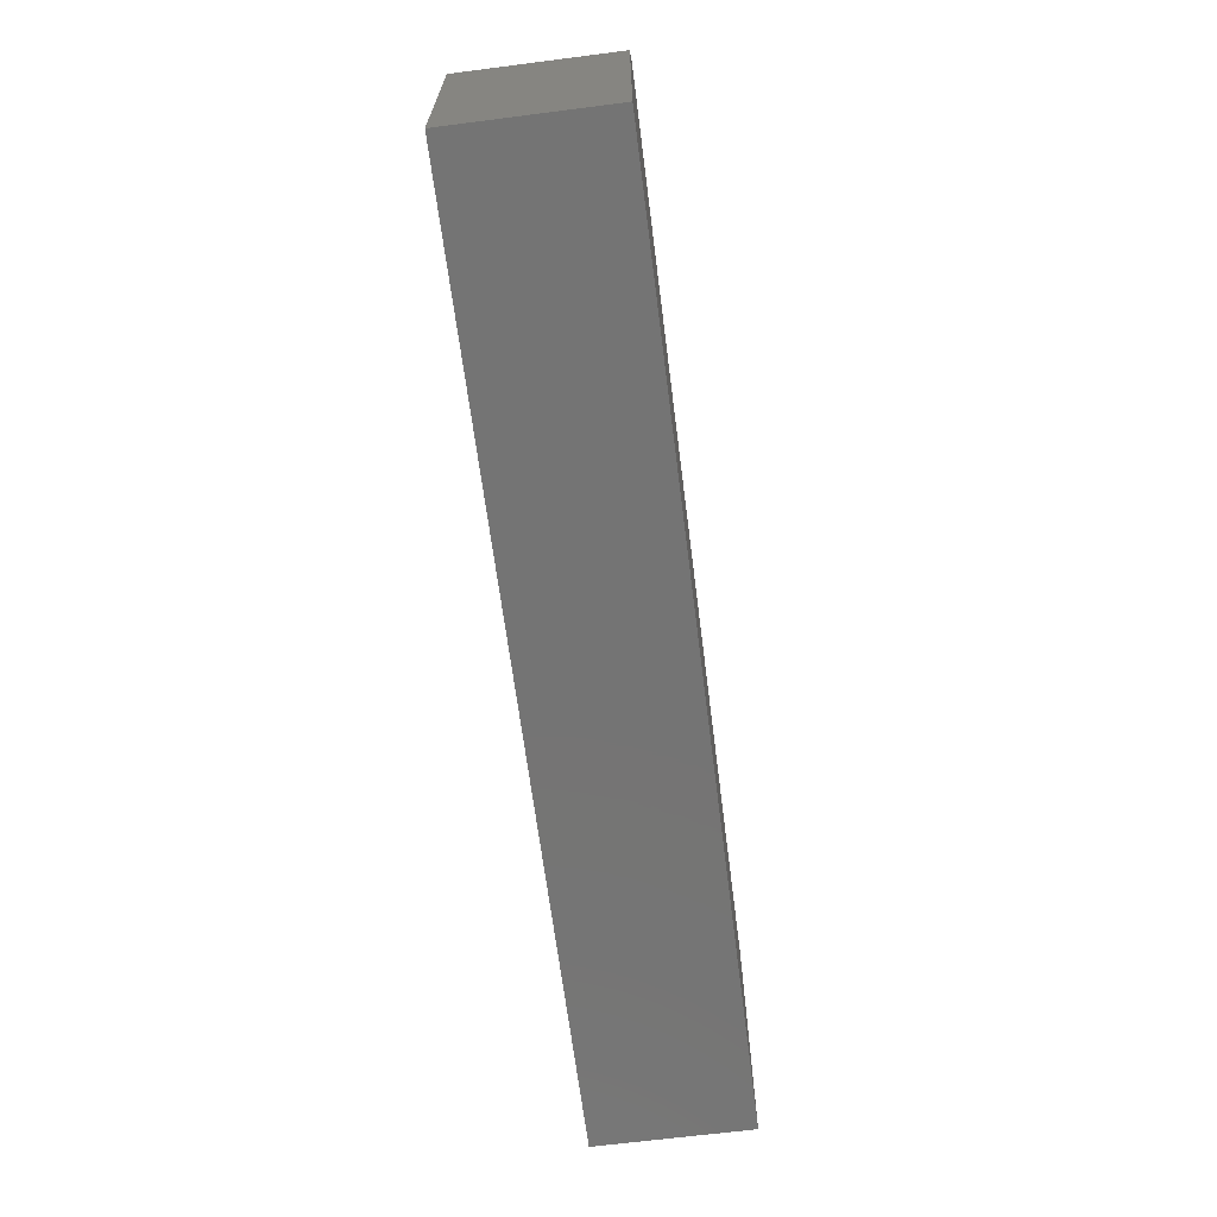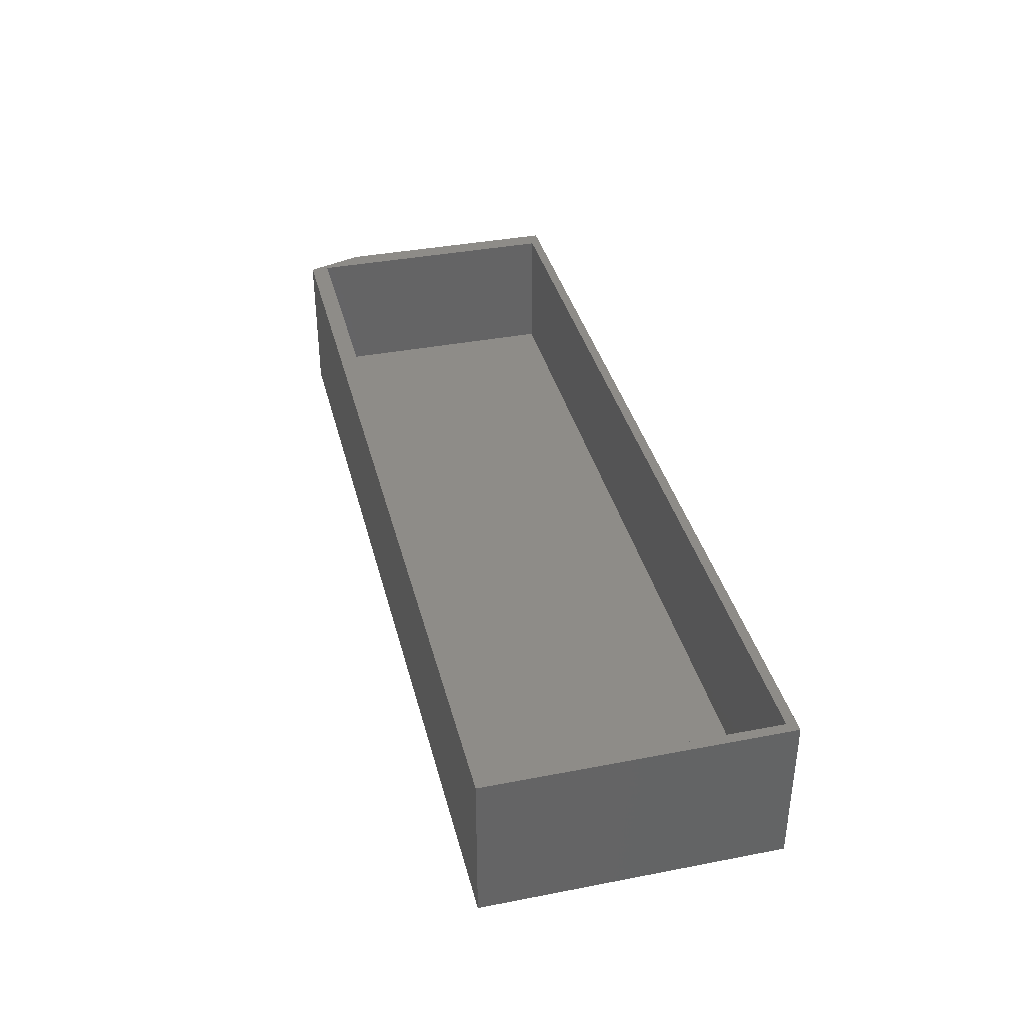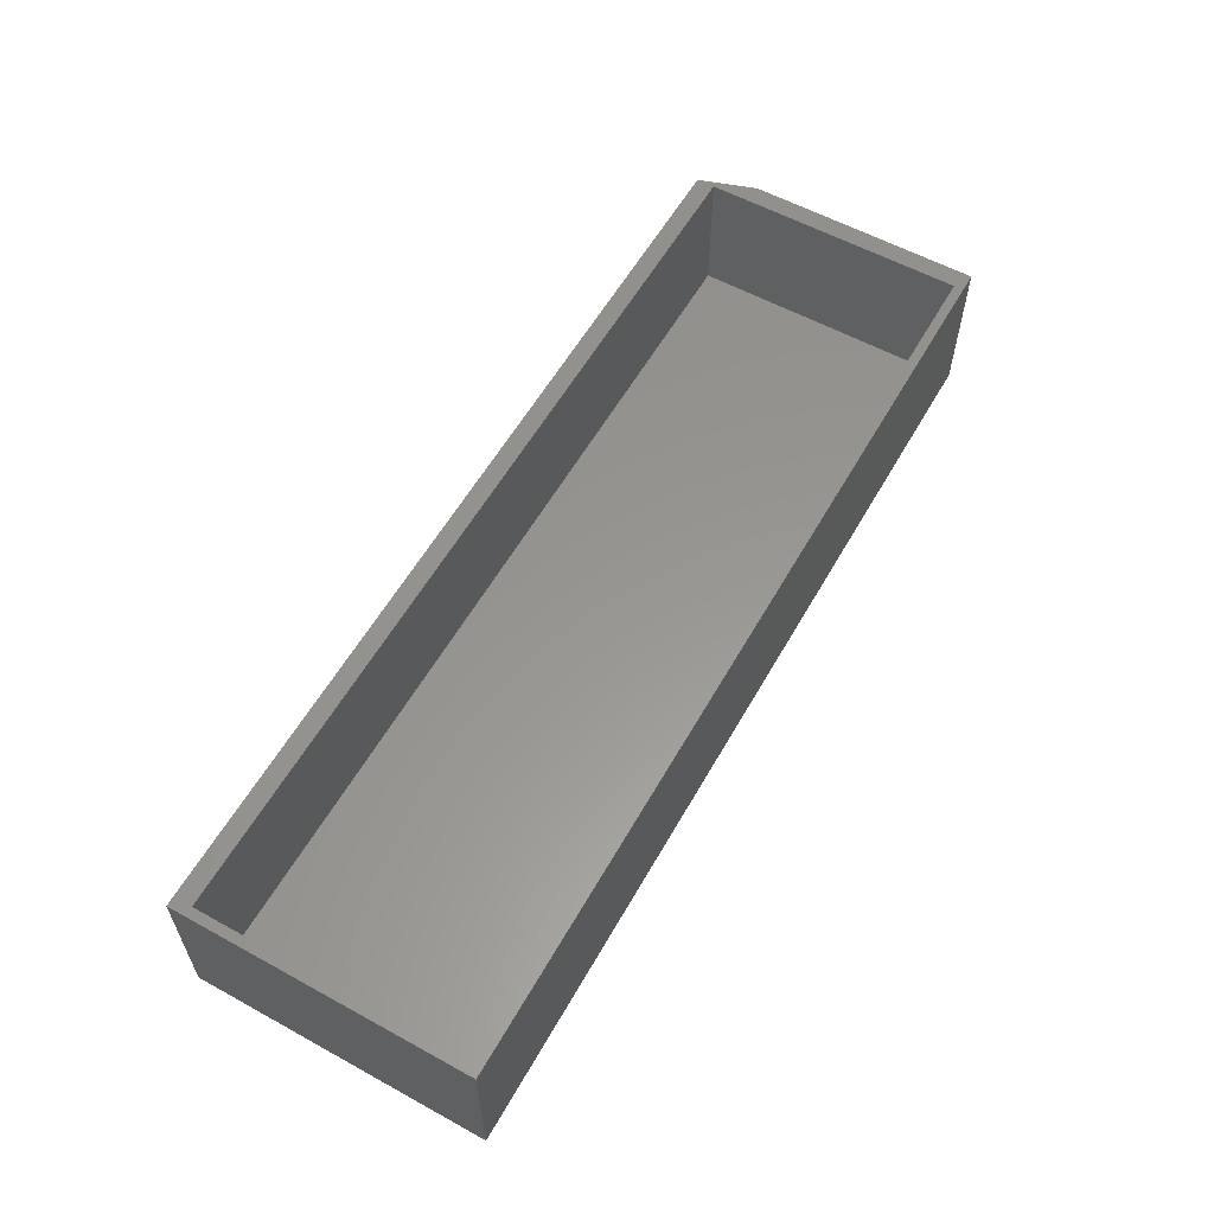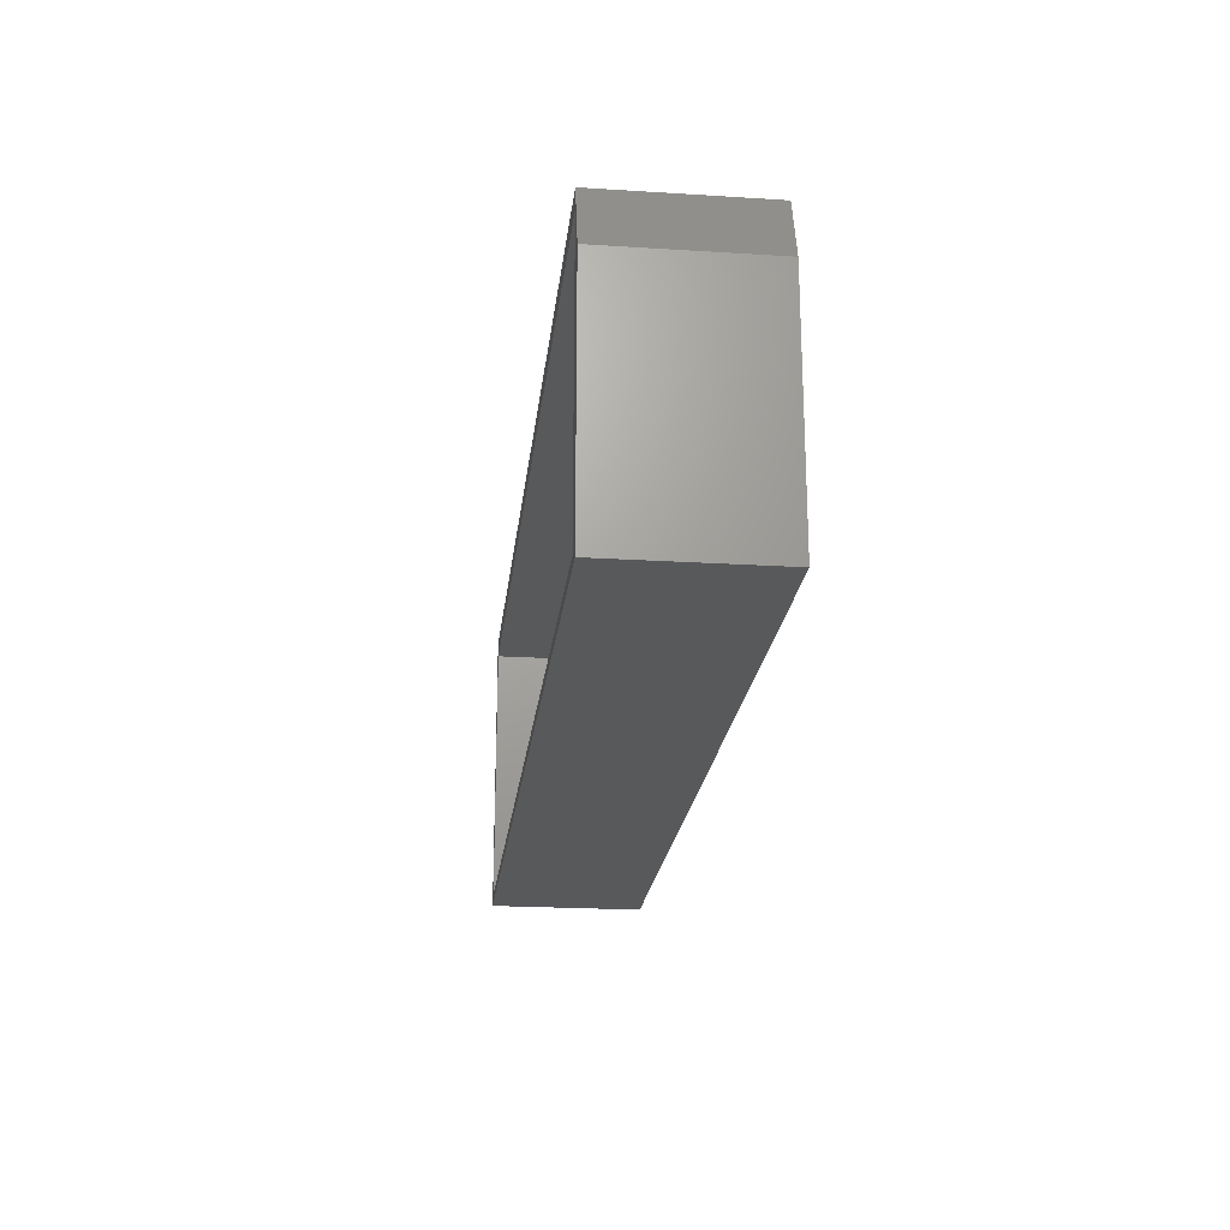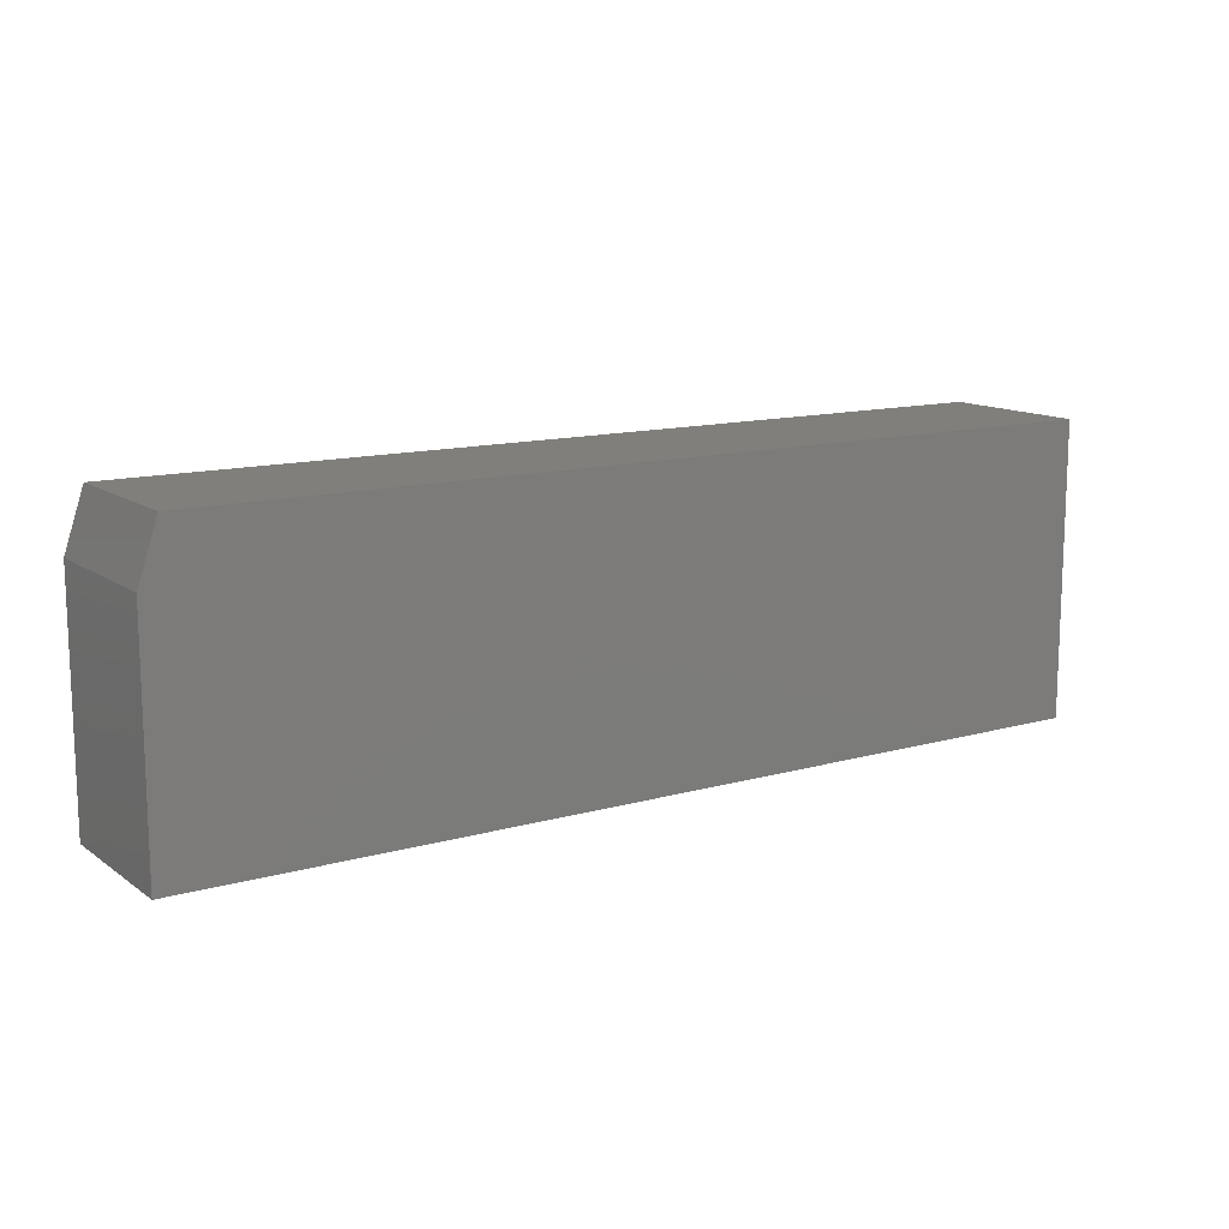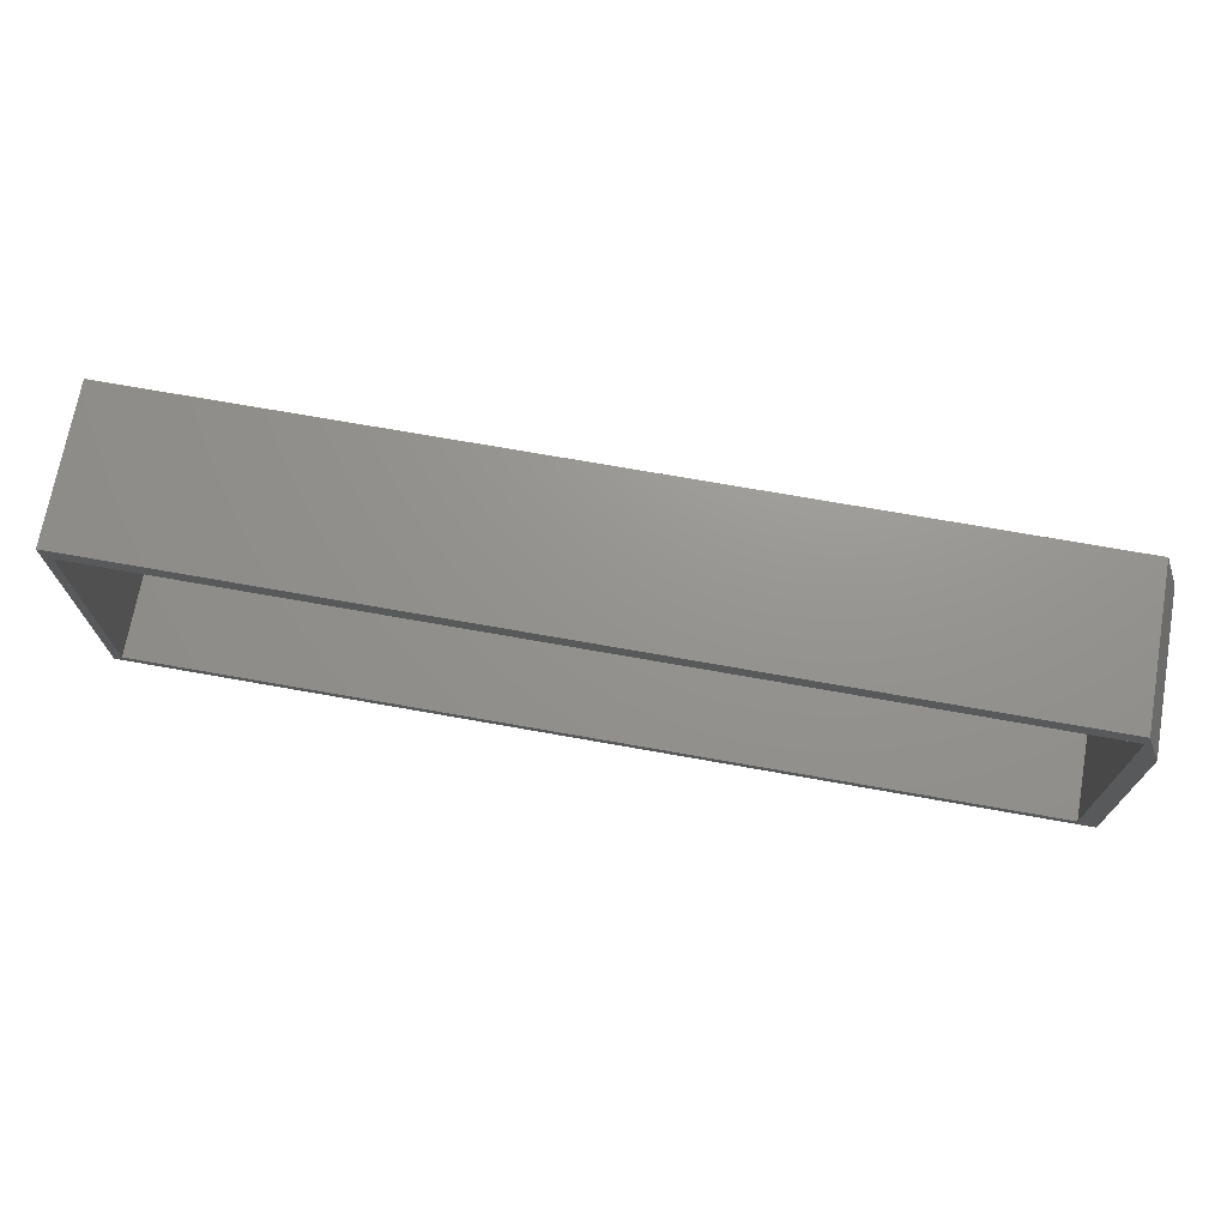
<metadata>
{"format":"stl","ext":"stl","renderer":"f3d","projection":"perspective","resolution":1024,"background":"white","views":[{"elev":-66.5,"azim":97.3,"up":"+Y"},{"elev":37.5,"azim":-103.9,"up":"+Z"},{"elev":58.3,"azim":-60.5,"up":"+Z"},{"elev":-21.7,"azim":83.7,"up":"+Y"},{"elev":12.8,"azim":146.8,"up":"+Y"},{"elev":71.1,"azim":10.1,"up":"+Y"}]}
</metadata>
<code>
# stl→obj: 34 verts, 64 faces
v 0.03906 0.007812 0.01562
v 0.7344 0.007812 0.01562
v 0.03906 0.222 0.01562
v 0.7344 0.222 0.01562
v 0.007812 0.222 0.04688
v 0.007812 0.222 0.125
v 0.007812 0.007812 0.04688
v 0.007812 0.007812 0.125
v 0.008413 0.222 0.04078
v 0.01019 0.222 0.03492
v 0.01308 0.222 0.02951
v 0.01697 0.222 0.02478
v 0.0217 0.222 0.02089
v 0.0271 0.222 0.018
v 0.03297 0.222 0.01623
v 0.7344 0.222 0.125
v 0.01308 0.007812 0.02951
v 0.0271 0.007812 0.018
v 0.0217 0.007812 0.02089
v 0.01697 0.007812 0.02478
v 0.03297 0.007812 0.01623
v 0.01019 0.007812 0.03492
v 0.008413 0.007812 0.04078
v 0.7344 0.007812 0.125
v 0.75 0.19 0.125
v 0.7344 0.2368 0.125
v 0.75 0 0.125
v 0 0 0.125
v 0 0.2368 0.125
v 0.7344 0.2368 0
v 0.75 0.19 0
v 0 0.2368 0
v 0.75 0 0
v 0 0 0
f 1 2 3
f 3 2 4
f 5 6 7
f 7 6 8
f 5 9 10
f 6 5 10
f 6 10 11
f 6 11 12
f 6 12 13
f 6 13 14
f 6 14 15
f 6 15 3
f 6 3 4
f 6 4 16
f 17 18 19
f 17 19 20
f 21 18 17
f 21 17 22
f 21 22 23
f 21 23 7
f 21 7 8
f 21 8 1
f 1 8 2
f 2 8 24
f 12 19 13
f 13 19 18
f 13 18 14
f 14 18 21
f 14 21 15
f 15 21 1
f 15 1 3
f 19 12 20
f 20 12 11
f 20 11 17
f 17 11 10
f 17 10 22
f 22 10 9
f 22 9 23
f 23 9 5
f 23 5 7
f 16 25 26
f 27 25 16
f 27 16 24
f 27 24 8
f 27 8 28
f 29 28 8
f 29 8 6
f 29 6 16
f 29 16 26
f 2 24 4
f 4 24 16
f 30 31 32
f 32 31 33
f 32 33 34
f 26 30 29
f 29 30 32
f 27 33 25
f 25 33 31
f 25 31 26
f 26 31 30
f 29 32 28
f 28 32 34
f 28 34 27
f 27 34 33

</code>
